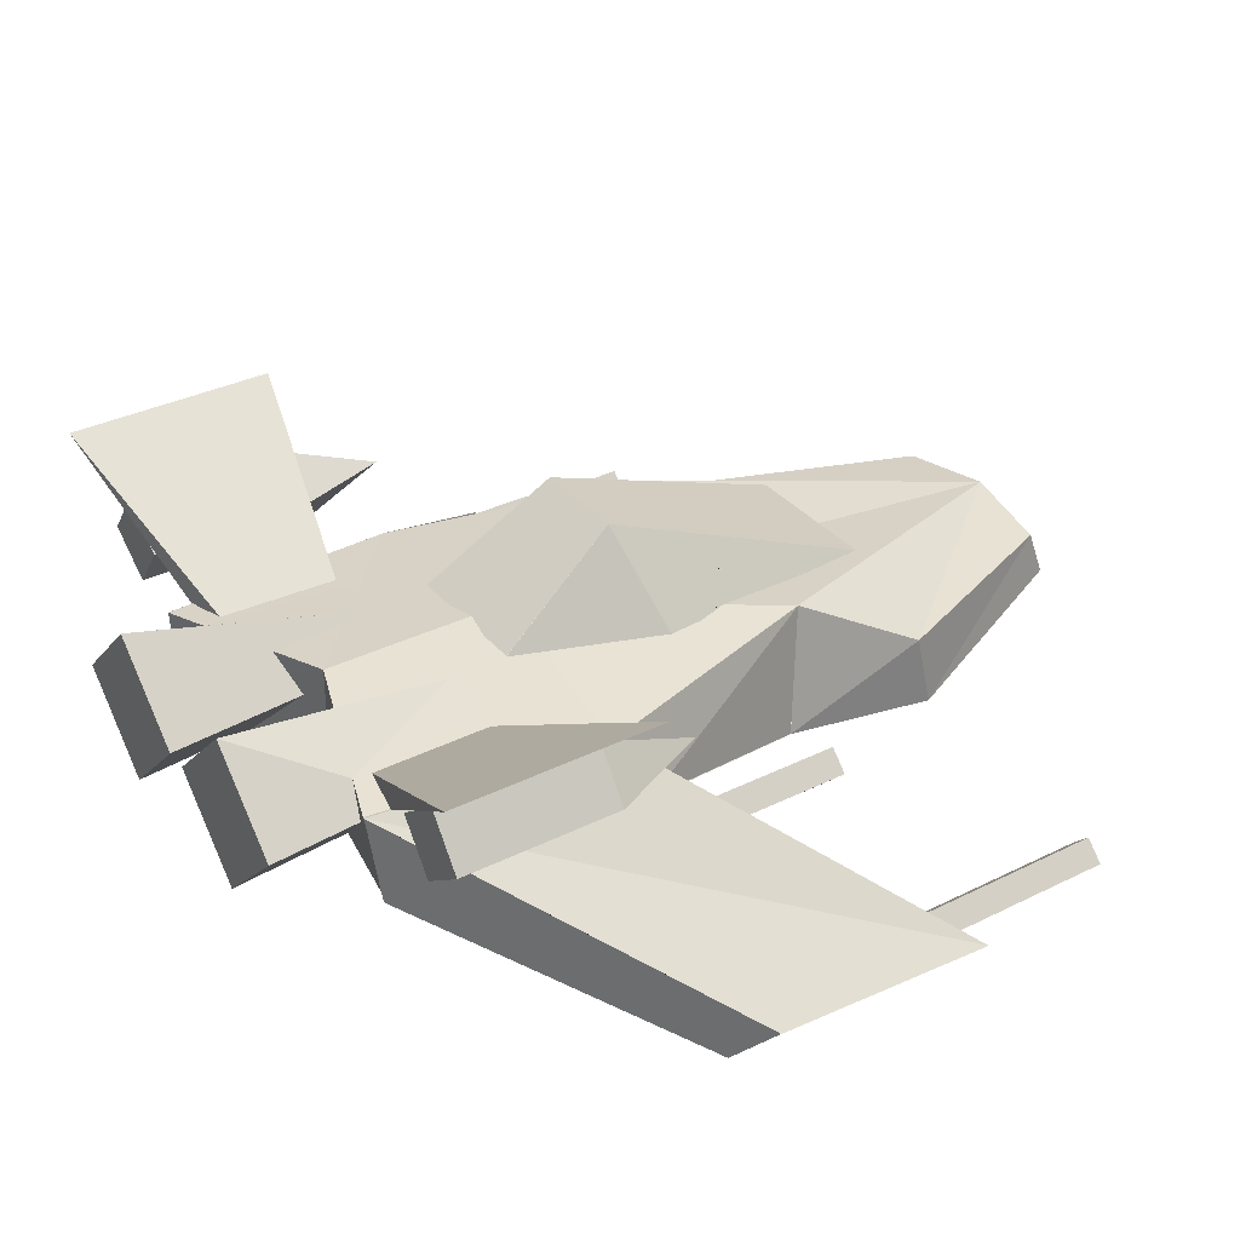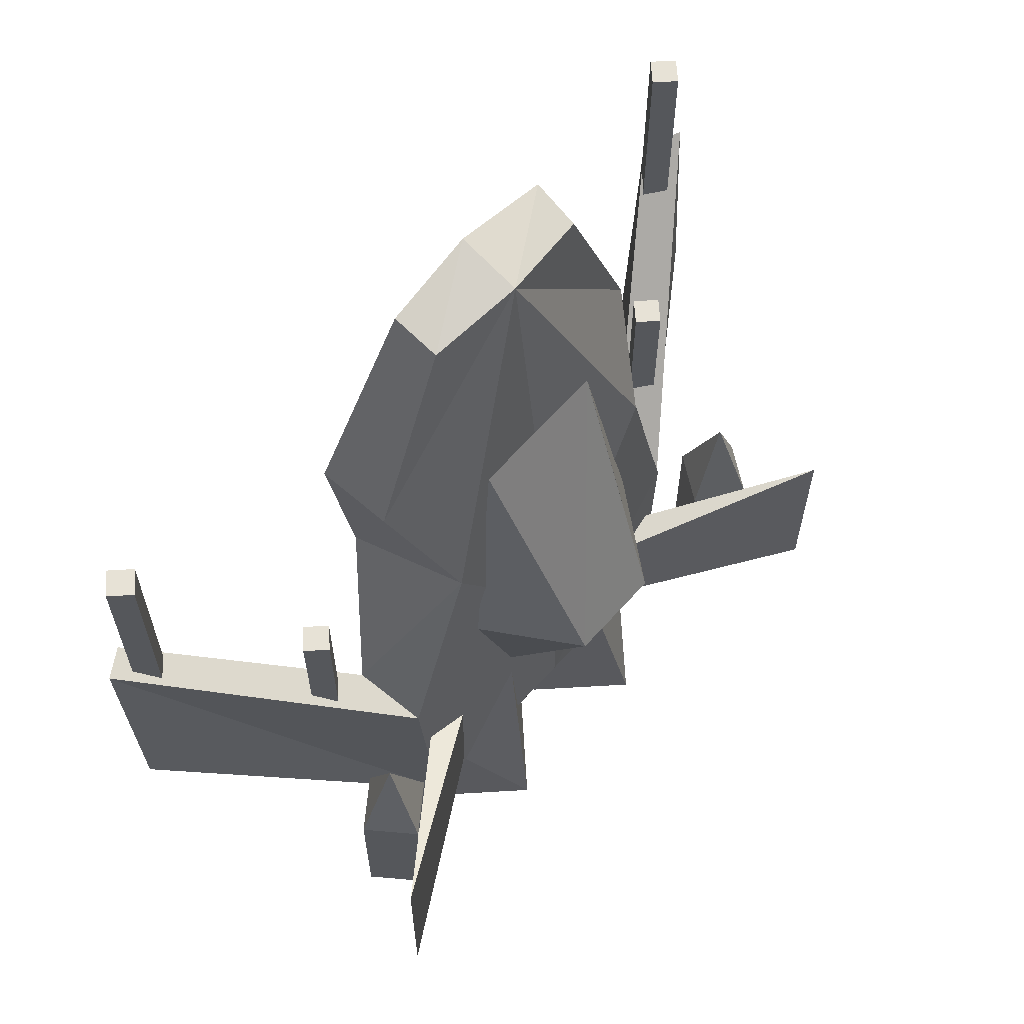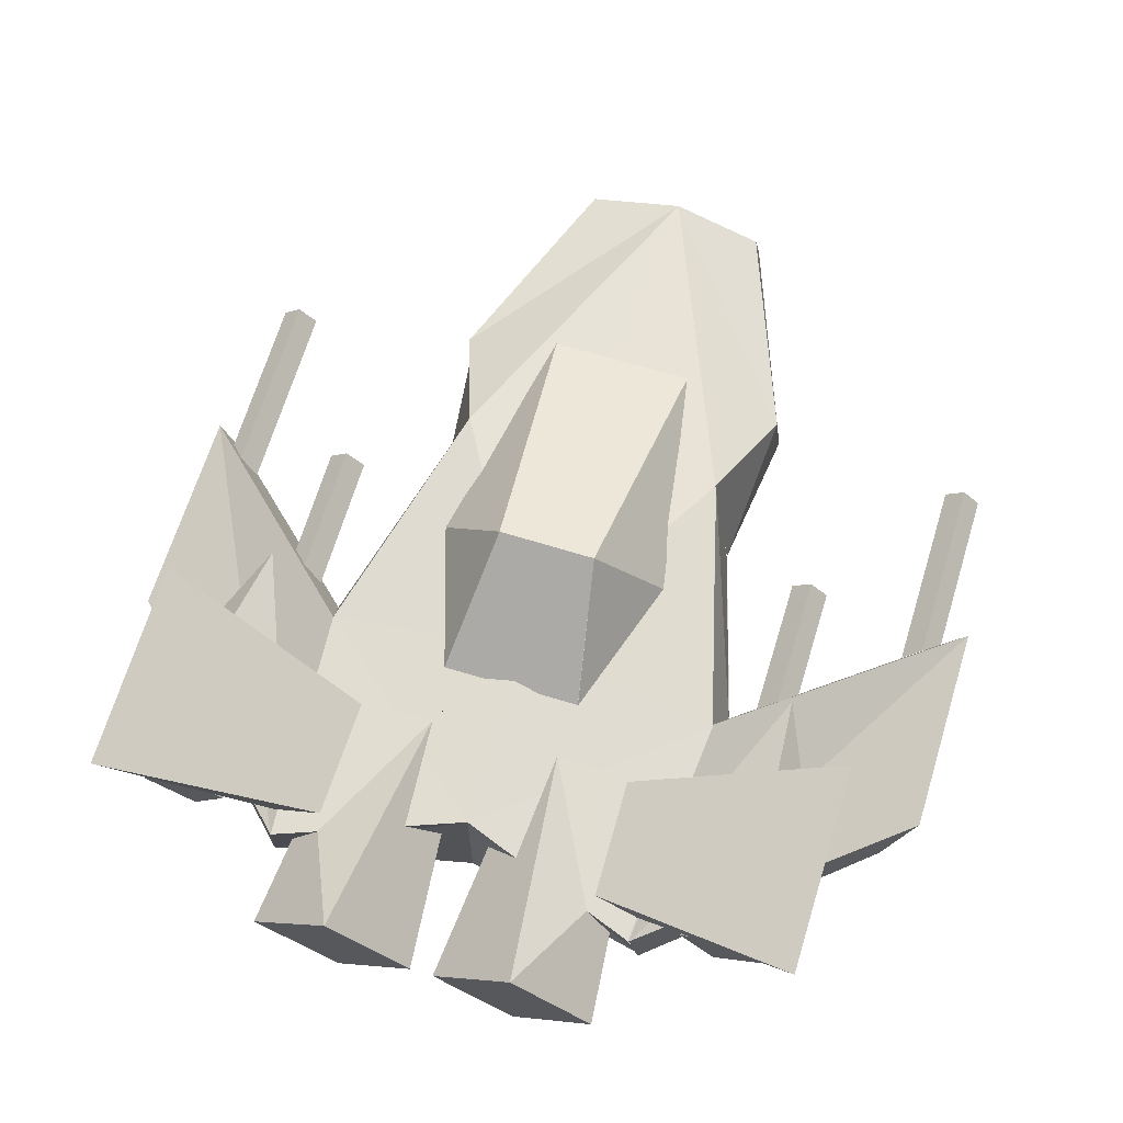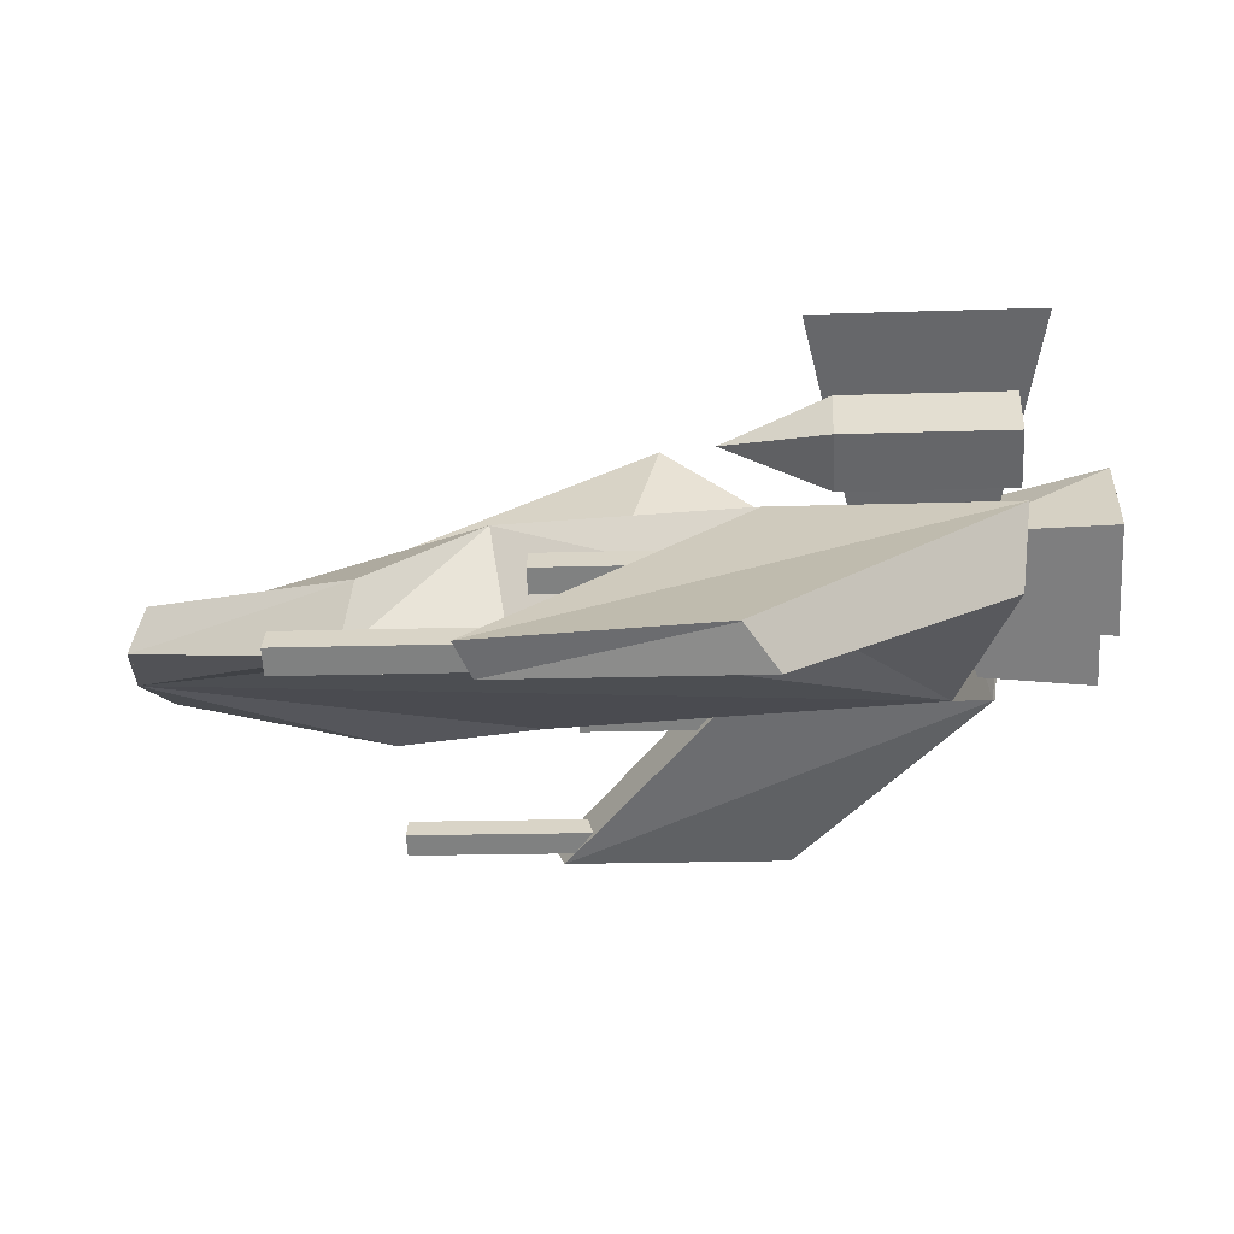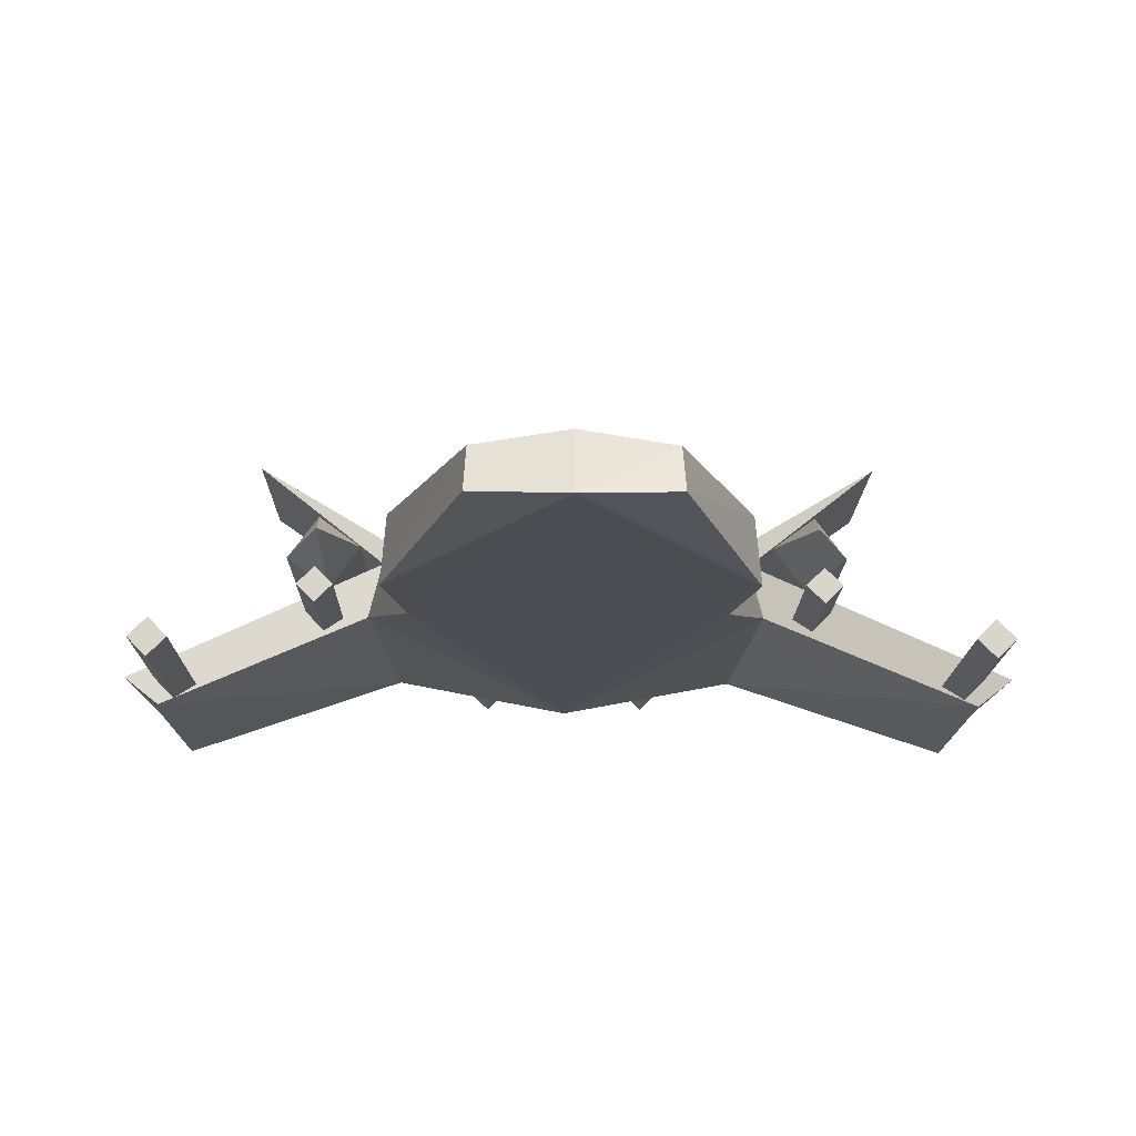
<metadata>
{"format":"obj","ext":"obj","renderer":"f3d","projection":"perspective","resolution":1024,"background":"white","views":[{"elev":34.2,"azim":-123.8,"up":"+Y"},{"elev":63.0,"azim":131.6,"up":"+Z"},{"elev":68.1,"azim":-163.0,"up":"+Y"},{"elev":-15.7,"azim":94.1,"up":"+Y"},{"elev":-15.2,"azim":-0.8,"up":"+Y"}]}
</metadata>
<code>
o Pyro_GX
v 3.784 -1.836 0.864
v 3.778 -1.73 -1.115
v 3.771 -1.735 -1.121
v 3.508 -2.044 0.738
v 3.502 -2.042 -1.388
v 3.415 -1.991 -1.474
v 3.666 -1.81 -1.225
v 3.435 -1.977 -1.455
v -0.00322 -0.593 3.854
v 0.3361 -0.634 3.81
v 0.5897 -0.665 3.777
v 0.8066 -0.691 3.749
v -0.00322 -1.14 4
v 0.7007 -1.104 3.876
v 0.3721 -1.121 3.934
v 0.07805 -1.136 3.986
v 0.8295 -1.092 3.885
v 0.8432 -1.097 3.85
v 0.8427 -1.085 3.847
v -3.771 -1.735 -1.115
v -3.778 -1.73 -1.109
v -3.784 -1.836 0.87
v -3.508 -2.044 0.744
v -3.415 -1.991 -1.468
v -3.502 -2.042 -1.382
v -3.435 -1.977 -1.449
v -2.41 0.368 -1.782
v -2.717 -0.047 -1.782
v -2.717 -0.047 -2.16
v -2.717 -0.047 -3.165
v -2.41 0.368 -3.165
v -2.344 0.456 -3.243
v -2.963 0.794 -3.378
v -2.403 0.378 -3.247
v -2.403 0.378 -1.699
v -2.963 0.794 -1.568
v -2.345 0.456 -1.704
v -2.344 0.456 -2.53
v -2.344 0.456 -2.072
v -2.345 0.456 -1.782
v -2.403 0.378 -1.782
v -2.403 0.378 -2.472
v 2.303 -0.696 -0.654
v 1.733 -0.258 -1.237
v 1.63 -0.224 -2.726
v 1.591 -0.211 -3.282
v 1.634 -0.221 -2.928
v 2.999 0.794 -3.378
v 1.631 -0.223 -3.058
v 1.647 -0.211 -1.927
v 2.999 0.794 -1.568
v 1.648 -0.21 -1.884
v 2.752 -0.047 -3.165
v 2.752 -0.047 -1.782
v 2.444 0.368 -1.782
v 2.444 0.368 -3.165
v 2.029 0.061 -3.165
v 2.336 -0.354 -3.165
v 2.029 0.061 -1.782
v 2.336 -0.354 -1.782
v 2.39 0.007 -0.909
v 1.45 -0.053 -1.908
v 1.422 -0.067 -3.033
v 1.611 -0.22 -3.055
v 1.445 -0.055 -2.105
v 1.427 -0.064 -2.843
v 1.595 -0.25 -3.278
v 1.668 -0.976 -3.206
v 1.893 -1.107 -2.983
v 1.505 -0.391 -4
v 1.452 -0.391 -3.42
v 1.433 -0.37 -3.439
v 0.867 0.247 -4
v 0.867 -1.029 -4
v 2.25 -0.749 -0.673
v 2.088 -0.912 -0.734
v 2.044 -0.955 -0.751
v 1.842 -0.853 -0.938
v 2.019 -0.98 -0.76
v 1.159 -0.177 0.931
v 1.608 -0.24 -0.762
v 1.984 -1.015 -1.303
v 1.437 -1.268 1.169
v 1.551 -1.331 2.054
v 0.8368 -0.654 2.788
v 1.508 -0.703 1.936
v 1.057 -1.271 2.672
v 1.984 -1.016 -1.315
v 1.381 -1.237 0.737
v 0.5333 -0.632 3.173
v 0.6001 -1.214 3.244
v 1.893 -1.107 -2.724
v 0.09451 -1.365 -2.759
v -0.002121 -1.389 -2.731
v 0.05487 -1.146 3.887
v 0.04497 -1.146 3.94
v 0.06299 -1.145 3.844
v 0.04497 -1.146 3.94
v 0.4267 0.645 -0.358
v 0.4378 0.655 -0.383
v 0.467 0.518 -0.052
v 0.4234 0.655 -0.383
v 0.4483 0.641 -0.379
v 0.4391 0.65 -0.39
v 0.467 0.518 -0.052
v -1.591 -0.211 -3.276
v -1.596 -0.215 -3.271
v -2.058 -0.535 -2.814
v -2.269 -0.682 -2.605
v -2.285 -0.693 -2.589
v -1.879 -1.098 -2.991
v -1.668 -0.976 -3.2
v -1.482 -0.391 -4
v -0.8611 0.23 -4
v -1.43 -0.391 -3.436
v -1.988 0.069 -2.883
v -1.77 -0.093 -3.099
v -2.301 -0.354 -3.165
v -1.994 0.061 -3.165
v -1.994 0.061 -2.877
v -2.301 -0.354 -2.572
v -1.755 0.135 -3.114
v -0.861 -1.012 -4
v -1.887 0.206 -2.983
v -2.228 -0.749 -0.684
v -2.225 -0.752 -0.685
v -2.065 -0.912 -0.745
v -2.065 -0.912 0.501
v -2.228 -0.749 0.501
v -0.813 -0.691 3.749
v -0.8359 -1.092 3.885
v -1.557 -1.331 2.054
v -1.301 -1.247 0.501
v -1.397 -1.237 0.737
v -1.547 -1.186 2.026
v -2.384 0.364 -1.704
v -2.355 0.007 -0.909
v -2.325 0.446 -1.708
v -1.514 -0.703 1.936
v -1.172 -0.177 0.931
v -1.173 -0.18 0.93
v -1.175 -0.179 0.925
v -1.176 -0.177 0.917
v 1.615 -0.235 -1.892
v 1.621 -0.23 -2.236
v 0.495 -1.068 -2.872
v 1.066 -0.643 -3.035
v 1.42 -0.38 -3.198
v 1.066 -0.643 -3.035
v 1.434 -0.391 -3.223
v 1.421 -0.379 -3.219
v 0.8085 -1.087 -4
v 0.8085 -0.996 -3.003
v 1.13 -0.684 -3.111
v 1.604 -0.243 -1.225
v 1.604 -0.243 -1.348
v 1.63 -0.224 -2.727
v 0.7176 -0.902 -2.973
v 0.6635 -0.942 -4
v 1.024 -0.127 -0.18
v 0.6444 -0.312 1.954
v 1.43 -0.222 -1.498
v 1.349 -0.213 -1.201
v 0.8837 -0.148 0.455
v 1.413 -0.073 -1.916
v 1.533 -0.224 -1.906
v 0.6034 -0.376 2.329
v 0.8579 -0.169 0.628
v 1.209 -0.173 -3.15
v 0.8085 0.306 -4
v 1.03 -0.175 -1.171
v 1.072 -0.18 -1.587
v 1.093 -0.182 -1.789
v 0.8543 -0.145 0.404
v 1.105 -0.181 -1.933
v 1.209 -0.173 -3.15
v 1.218 -0.179 -1.959
v 1.241 -0.166 -2.993
v 0.8559 -0.155 0.501
v 0.5239 0.305 -0.889
v 0.127 0.655 -0.383
v 0.9114 -0.115 -0.536
v -0.002472 -0.226 0.501
v -0.5571 -0.395 2.461
v -1.166 -0.177 0.931
v -0.9162 -0.15 0.501
v -0.8504 -0.156 0.501
v -0.487 0.29 0.501
v -0.6157 -0.312 1.954
v -0.8745 -0.186 0.501
v -1.394 -1.237 0.737
v -1.459 -1.182 0.501
v -1.419 -0.92 0.501
v -1.329 -0.332 0.501
v -1.304 -0.252 0.501
v -1.286 -0.193 0.501
v -1.462 -1.182 0.501
v -1.282 -0.193 0.501
v -1.239 -0.188 0.501
v -1.863 -0.853 -0.938
v -0.9743 -1.149 -2.992
v -1.356 -1.054 -3.094
v -1.676 -0.975 -3.18
v -1.746 -0.925 -2.215
v -1.67 -0.977 -3.197
v -1.879 -1.098 -2.749
v -2.006 -0.971 -0.767
v -1.847 -0.857 -0.927
v -1.67 -0.977 -3.198
v -1.852 -0.855 -0.928
v -2.029 -0.948 -0.758
v -1.848 -0.856 -0.926
v -1.842 -0.853 -0.932
v -1.745 -0.922 -2.204
v -2.151 -0.626 -2.217
v -2.266 -0.711 -2.001
v -1.851 -0.849 -0.927
v -1.851 -0.856 -0.924
v -2.29 -0.687 -0.661
v -1.9 -0.386 -1.061
v -1.838 -0.441 -1.086
v -1.785 -0.488 -1.108
v -1.855 -0.853 -0.938
v -1.789 -0.49 -1.12
v -1.777 -0.496 -1.112
v -2.057 -0.536 -1.782
v -1.659 -0.966 -3.175
v -1.554 -0.908 -3.147
v -1.574 -0.893 -3.157
v -1.657 -0.831 -3.198
v -2.049 -0.541 -2.115
v -2.043 -0.546 -2.422
v 0.5724 -0.12 -1.933
v 0.6867 -0.133 -2.138
v 0.3078 -0.09 -1.459
v 0.8289 -0.144 -2.414
v -0.5529 -0.117 -1.933
v -0.2882 -0.087 -1.455
v -0.5998 -0.123 -1.508
v -1.297 -0.204 -1.626
v -1.069 -0.177 -1.821
v -0.6762 -0.131 -2.156
v -1.078 -0.177 -1.933
v -1.182 -0.17 -3.139
v -0.7856 0.306 -4
v -0.6731 0.101 -3.001
v -1.714 -0.247 -1.689
v -1.578 -0.209 -3.276
v -1.212 -0.162 -2.995
v -1.605 -0.215 -3.061
v -1.596 -0.215 -3.267
v -1.606 -0.216 -3.061
v -1.611 -0.219 -3.061
v -1.988 0.069 -1.796
v -1.585 -0.231 -1.891
v -1.702 -0.247 -1.69
v -1.706 -0.252 -1.696
v -1.19 -0.175 -1.957
v -1.887 0.206 -1.804
v -1.712 -0.256 -1.702
v -1.887 0.206 -2.445
v -1.602 -0.393 -3.253
v -0.002121 -0.051 -2.731
v -0.002121 -0.969 -2.731
v -0.08904 -0.391 -4
v -0.7856 -1.087 -4
v -0.7856 -0.995 -2.994
v -0.1995 -0.391 -2.797
v -0.4818 -0.099 -2.897
v 0.2216 -0.391 -2.806
v 0.1119 -0.391 -4
v 0.5016 -0.102 -2.905
v 0.6946 0.1 -3.002
v 0.529 -0.109 -2.529
v 0.638 -0.002 -2.508
v -0.002121 -0.053 -1.406
v -1.41 -0.391 -3.213
v -0.5914 -0.086 -1.453
v -0.4088 0.655 -0.383
v -0.9543 -0.071 -0.194
v -0.9958 -0.127 -0.18
v -1.726 -0.255 -1.343
v -1.753 -0.258 -1.237
v -0.7182 -0.137 -1.141
v -1.743 -0.258 -1.224
v -1.747 -0.258 -1.237
v -1.733 -0.258 -1.231
v -0.813 -0.147 -0.842
v -1.026 -0.167 -0.169
v -0.002121 -0.054 -1.075
v -0.8638 -0.145 0.411
v 0.6201 -0.086 -1.453
v -0.5894 -0.081 -1.448
v -0.6162 -0.316 1.962
v -1.994 0.061 -1.782
v -2.301 -0.354 -1.782
v -2.196 -1.106 -0.576
v -3.372 -1.947 0.608
v -2.084 -1.218 -2.308
v -3.416 -1.991 0.546
v -3.392 -1.966 0.637
v -3.395 -1.963 0.638
v -3.497 -1.861 2.218
v -3.392 -1.966 2.218
v -3.554 -1.804 0.695
v -3.554 -1.804 2.218
v -3.229 -1.804 0.456
v -3.229 -1.804 2.218
v -3.392 -1.641 0.515
v -3.392 -1.641 2.218
v -2.228 -1.074 -0.564
v -2.228 -1.074 0.501
v -2.391 -0.912 0.501
v -2.391 -0.912 -0.504
v 3.437 -1.994 0.667
v 2.209 -1.115 -0.569
v 2.413 -0.912 0.501
v 2.413 -0.912 -0.493
v 2.25 -1.074 -0.554
v 2.25 -1.074 0.501
v 3.41 -1.966 2.218
v 3.41 -1.966 0.637
v 3.248 -1.804 0.456
v 3.248 -1.804 2.218
v 3.46 -2.016 0.635
v 2.099 -1.226 -2.283
v 3.573 -1.804 2.218
v 3.573 -1.804 0.695
v 3.41 -1.641 0.515
v 3.41 -1.641 2.218
v 2.088 -0.912 0.501
v 2.25 -0.749 0.501
f 265 266 123 113 114 245
f 70 74 152 159 271 170 73
f 4 6 5
f 13 12 11 10 9
f 18 17 13 16 15 14
f 19 17 18
f 12 17 19
f 13 17 12
f 23 25 24
f 34 33 32
f 37 36 35
f 39 38 32 33 36
f 39 36 37 40
f 34 42 41 35 36 33
f 49 48 47
f 48 50 45 47
f 52 50 48 51
f 52 51 62
f 64 63 48 49
f 62 51 66 65
f 48 63 66 51
f 82 79 78
f 80 84 83
f 11 12 86 85
f 14 87 84 18
f 84 80 86
f 83 84 87
f 88 82 78
f 10 11 85 90
f 83 89 80
f 89 83 87 91
f 14 15 91 87
f 88 78 68 92
f 94 93 68 78
f 92 68 69
f 97 89 91 96 95
f 94 78 89
f 94 89 97
f 15 16 98 91
f 10 90 9
f 102 100 104
f 42 34 117 116
f 117 34 32 122
f 38 124 122 32
f 132 131 130
f 95 96 13
f 94 13 134 133
f 134 132 135
f 132 134 13
f 13 97 95
f 41 136 35
f 40 37 138
f 138 37 35 136
f 139 130 9
f 52 144 50
f 50 144 145 45
f 147 68 93 146
f 67 68 149 148
f 156 155 44
f 81 44 155
f 156 44 157 145 144
f 162 156 144 145
f 164 80 81 155 163
f 156 162 163 155
f 165 62 65
f 52 62 165 166 144
f 164 168 167 80
f 162 173 172 171 163
f 174 164 163 171
f 173 162 145 157 46 176 175
f 165 177 166
f 63 178 66
f 165 65 66 178 177
f 168 164 174 179
f 181 102 104 180
f 64 178 63
f 176 46 67 148
f 168 179 183 9 167
f 187 186 185 184
f 187 184 9 183
f 134 139 185
f 134 135 139
f 133 134 197
f 186 199 198 185
f 133 197 200 94
f 200 203 202 201 94
f 208 207 206 205 204
f 111 209 205 206
f 208 204 214 213
f 229 228 227
f 229 227 203 230
f 204 205 209 112 214
f 202 203 227 228
f 209 112 209 205
f 235 172 173 234 233
f 234 173 175 176 236
f 242 241 240 239 238 237
f 240 241 243 244 248 247
f 250 117 122 249
f 116 117 250 255 254
f 259 254 255 258
f 241 242 244 243
f 249 261 259 258
f 124 261 249 122
f 244 262 248
f 264 201 202 228 263
f 147 146 264 263
f 236 176 272 263
f 176 148 149 263 272
f 242 263 269 244
f 263 234 236
f 235 233 234 263 276
f 242 237 238 276 263
f 244 269 263 228 229 230 262
f 240 247 283
f 239 240 283 284
f 199 289 288 284 283 198
f 239 284 290 276 238
f 172 235 276 290 171
f 179 174 290 183
f 186 187 183 290 291
f 289 199 186 291
f 288 289 291 290
f 288 290 284
f 174 171 290
f 293 279 292
f 181 180 292 279
f 264 94 201
f 146 93 94 264
f 185 139 9 184
f 41 42 116 254 136
f 259 138 136 254
f 124 38 39 261
f 261 39 40 138 259
f 94 97 13
f 132 130 139 135
f 131 132 13
f 16 13 98
f 297 298 300 299
f 298 23 300
f 207 297 299 206
f 24 111 206 299 300 23
f 86 80 167 9 90 85
f 19 86 12
f 19 18 84 86
f 315 316 326 325
f 315 325 4
f 316 79 82 92 326
f 4 325 326 92 69 6
f 131 13 9
f 131 9 130
f 104 100 103
f 103 100 105
f 103 105 161 160
f 182 180 104 103 160
f 190 189 188 187
f 281 280 279 278
f 280 291 187 188 279
f 280 281 190 187 291
f 182 292 180
f 78 44 81 80
f 80 89 78
f 101 100 99
f 102 99 100
f 142 141 140
f 142 140 143
f 142 194 193 192 191 141
f 194 142 143 196 195
f 193 210 192
f 217 194 195 222
f 217 222 224 223
f 193 194 223 210
f 222 195 196 285
f 222 285 286 224
f 102 181 279 188 294 99
f 161 101 99 294
f 31 30 29 28 27
f 56 55 54 53
f 58 60 59 57
f 59 60 61
f 55 59 61
f 54 55 61
f 60 54 61
f 53 54 60 58
f 121 118 119 120
f 29 30 118 121
f 129 128 127 126 125
f 137 27 28
f 137 295 27
f 137 28 296
f 137 296 295
f 121 120 295 296
f 29 121 296 28
f 304 303 302 301
f 303 306 305 302
f 308 304 301 307
f 310 308 307 309
f 128 312 311 127
f 312 313 314 311
f 313 129 125 314
f 306 310 309 305
f 320 319 318 317
f 324 323 322 321
f 321 322 328 327
f 330 329 323 324
f 331 76 319 320
f 317 318 75 332
f 332 75 76 331
f 327 328 329 330
f 4 3 2 1
f 4 5 3
f 8 7 3 5
f 6 8 5
f 23 22 21 20
f 20 25 23
f 26 25 20
f 24 25 26
f 46 45 44 43 1
f 2 46 1
f 7 46 3
f 3 46 2
f 6 69 68 67 46 8
f 7 8 46
f 73 72 71 70
f 74 70 71
f 78 77 76 75 43 44
f 77 78 79
f 21 110 109 108 107 106 20
f 26 20 106
f 24 26 106 112 111
f 115 114 113
f 115 113 123
f 72 151 150 71
f 74 71 150 154 153 152
f 159 152 153 158
f 72 73 170 169 151
f 212 211 207 208
f 126 127 211 212
f 212 208 213
f 216 215 109 110
f 221 220 219 125 126 218 217
f 225 222 221 217 218 212 213
f 215 216 219 220 226
f 232 215 226 231
f 215 232 108 109
f 233 175 169
f 237 244 243
f 244 237 246 245
f 251 106 107
f 251 253 252 106
f 253 257 256 252
f 251 232 231 260 257 253
f 232 251 107 108
f 268 267 266 265
f 268 245 269
f 269 245 246
f 268 265 245
f 170 271 270
f 270 272 170
f 273 170 272
f 275 273 272 274
f 271 159 158 270
f 269 246 237
f 275 274 233
f 115 277 244 245 114
f 115 123 266 267 277
f 169 170 273 275 233
f 260 282 256 257
f 225 287 220 221 222
f 260 231 226 220 287 282
f 211 22 23 298 297 207
f 22 216 110 21
f 219 22 211 127 126 125
f 216 22 219
f 77 79 316 315 4 1
f 77 1 43 75 76
f 53 58 57 56
f 30 31 119 118
f 313 312 128 129
f 306 303 304 308 310
f 317 332 331 320
f 327 330 324 321

</code>
